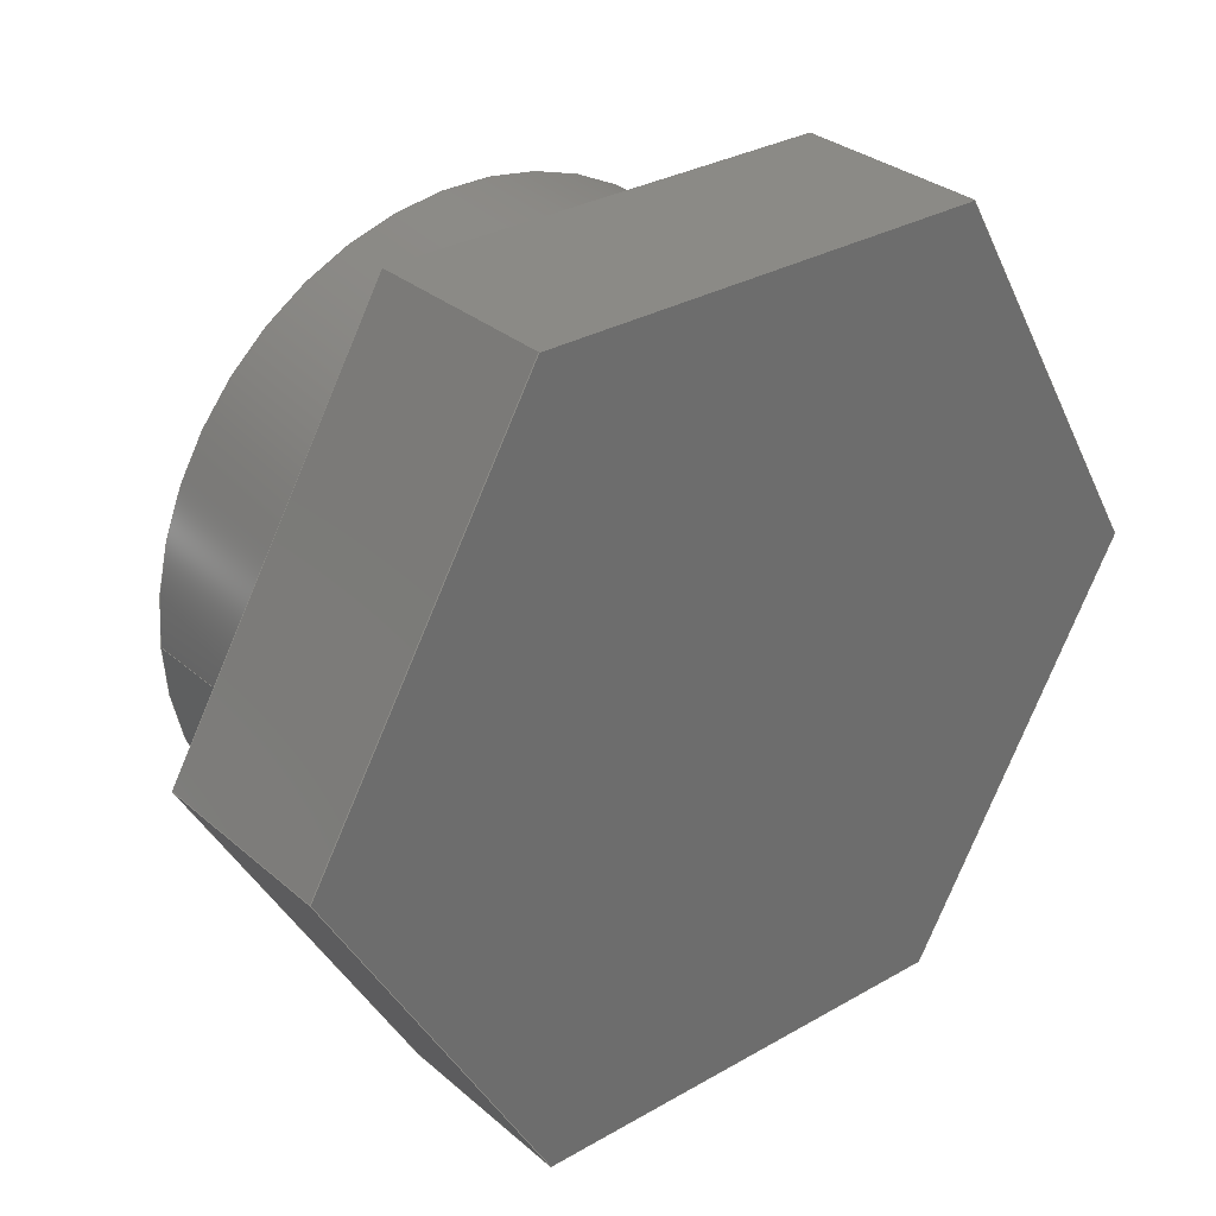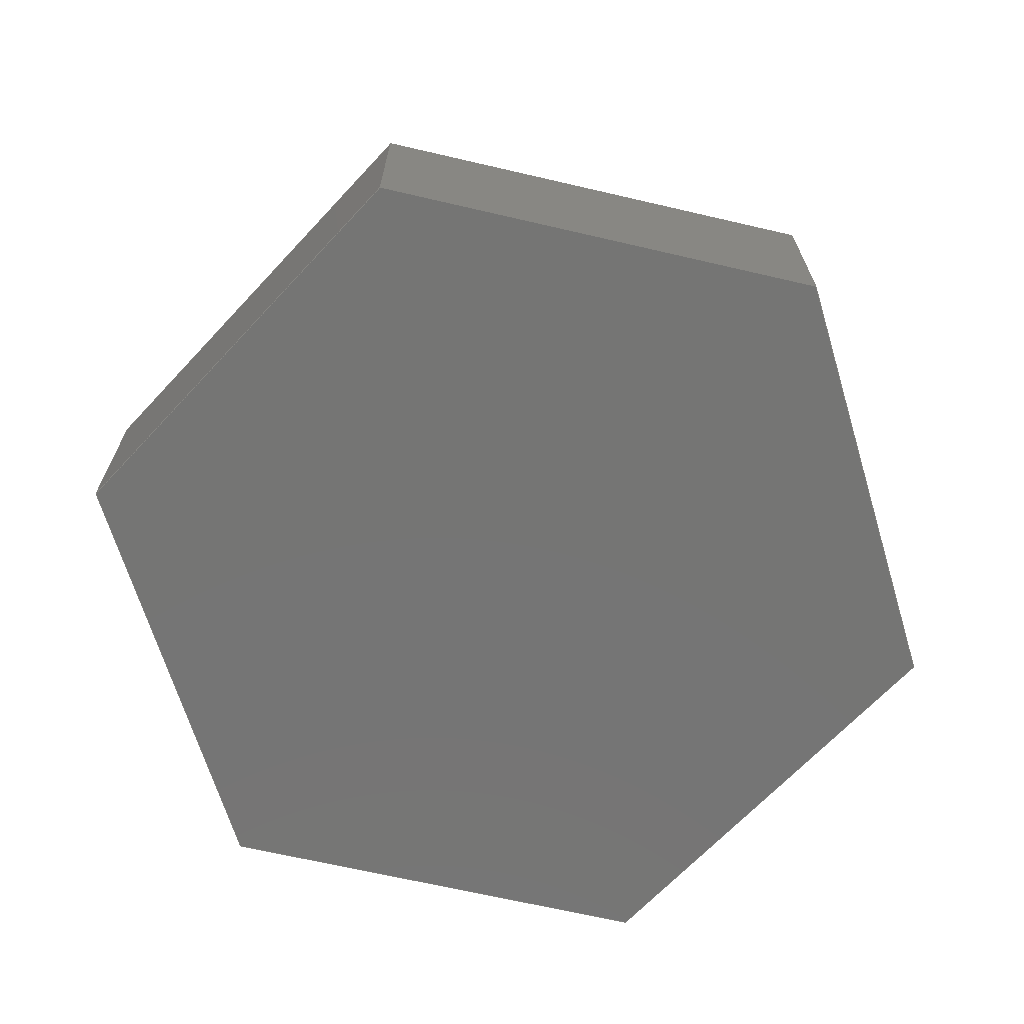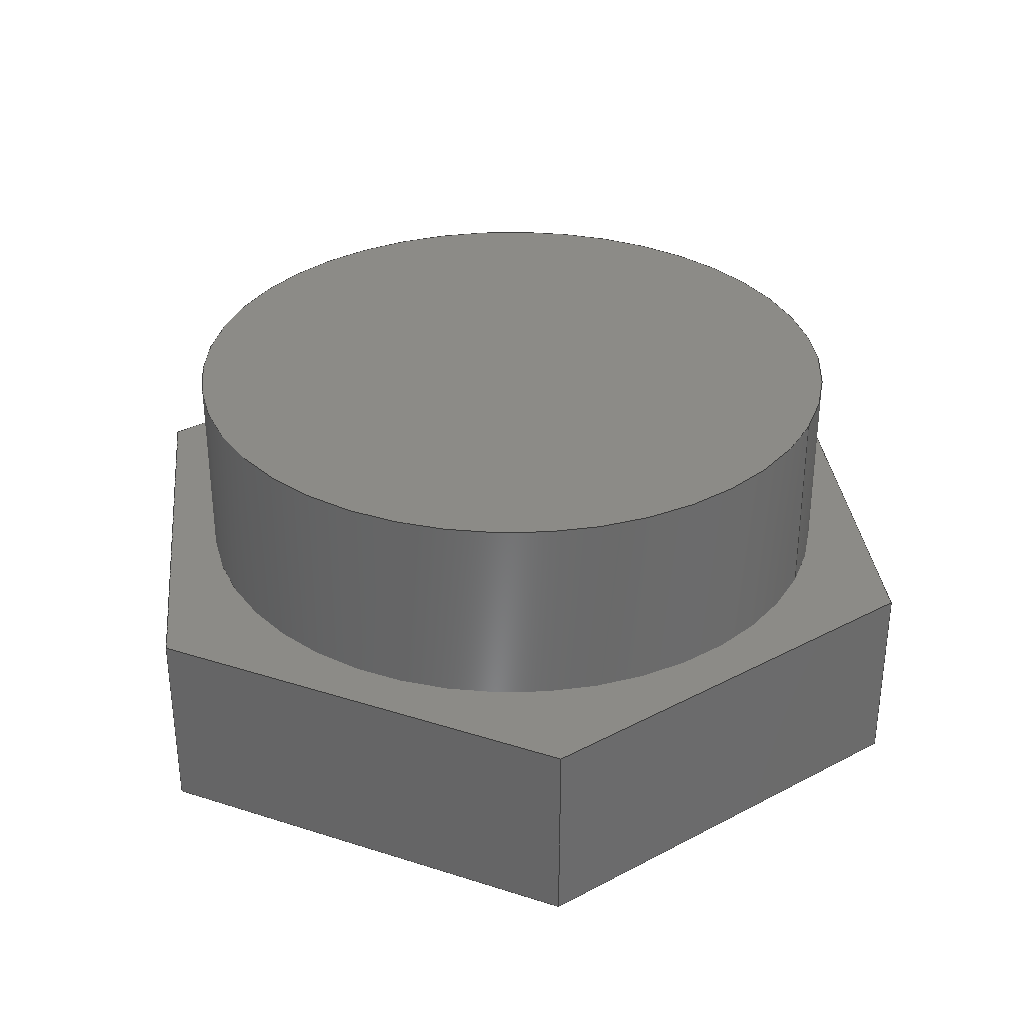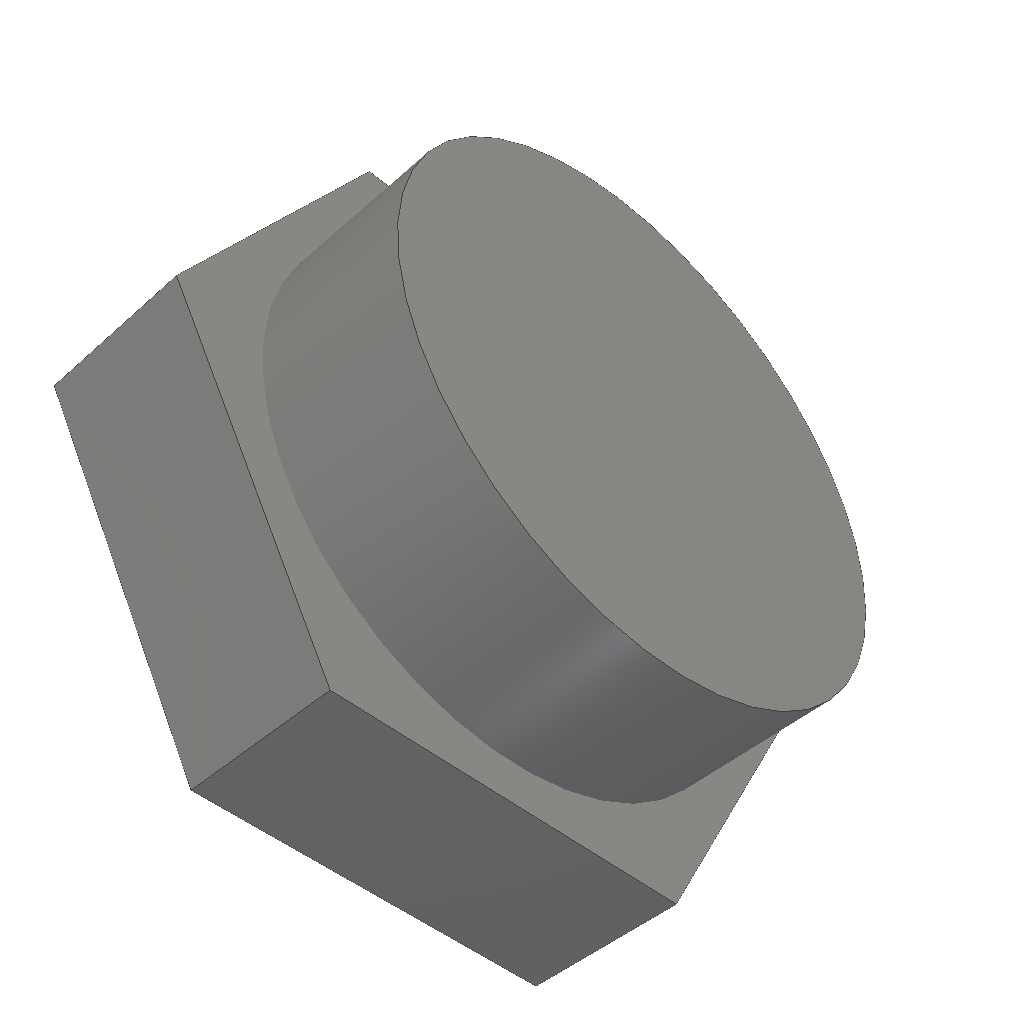
<metadata>
{"format":"step","ext":"step","renderer":"f3d","projection":"perspective","resolution":1024,"background":"white","views":[{"elev":30.8,"azim":-39.5,"up":"+Z"},{"elev":-67.4,"azim":-13.1,"up":"+Y"},{"elev":32.7,"azim":-156.1,"up":"+Y"},{"elev":-46.0,"azim":135.6,"up":"+Z"}]}
</metadata>
<code>
ISO-10303-21;
DATA;
#1=MECHANICAL_DESIGN_GEOMETRIC_PRESENTATION_REPRESENTATION('',(#4),#285);
#2=SHAPE_REPRESENTATION_RELATIONSHIP('SRR','None',#292,#3);
#3=ADVANCED_BREP_SHAPE_REPRESENTATION('',(#5),#284);
#4=STYLED_ITEM('',(#302),#5);
#5=MANIFOLD_SOLID_BREP('Body1',#165);
#6=FACE_BOUND('',#65,.T.);
#7=LINE('',#242,#26);
#8=LINE('',#247,#27);
#9=LINE('',#249,#28);
#10=LINE('',#251,#29);
#11=LINE('',#252,#30);
#12=LINE('',#255,#31);
#13=LINE('',#257,#32);
#14=LINE('',#258,#33);
#15=LINE('',#261,#34);
#16=LINE('',#263,#35);
#17=LINE('',#264,#36);
#18=LINE('',#267,#37);
#19=LINE('',#269,#38);
#20=LINE('',#270,#39);
#21=LINE('',#273,#40);
#22=LINE('',#275,#41);
#23=LINE('',#276,#42);
#24=LINE('',#278,#43);
#25=LINE('',#279,#44);
#26=VECTOR('',#199,1.75);
#27=VECTOR('',#204,1);
#28=VECTOR('',#205,1);
#29=VECTOR('',#206,1);
#30=VECTOR('',#207,1);
#31=VECTOR('',#210,1);
#32=VECTOR('',#211,1);
#33=VECTOR('',#212,1);
#34=VECTOR('',#215,1);
#35=VECTOR('',#216,1);
#36=VECTOR('',#217,1);
#37=VECTOR('',#220,1);
#38=VECTOR('',#221,1);
#39=VECTOR('',#222,1);
#40=VECTOR('',#225,1);
#41=VECTOR('',#226,1);
#42=VECTOR('',#227,1);
#43=VECTOR('',#230,1);
#44=VECTOR('',#231,1);
#45=CYLINDRICAL_SURFACE('',#181,1.75);
#46=FACE_OUTER_BOUND('',#56,.T.);
#47=FACE_OUTER_BOUND('',#57,.T.);
#48=FACE_OUTER_BOUND('',#58,.T.);
#49=FACE_OUTER_BOUND('',#59,.T.);
#50=FACE_OUTER_BOUND('',#60,.T.);
#51=FACE_OUTER_BOUND('',#61,.T.);
#52=FACE_OUTER_BOUND('',#62,.T.);
#53=FACE_OUTER_BOUND('',#63,.T.);
#54=FACE_OUTER_BOUND('',#64,.T.);
#55=FACE_OUTER_BOUND('',#66,.T.);
#56=EDGE_LOOP('',(#104));
#57=EDGE_LOOP('',(#105,#106,#107,#108));
#58=EDGE_LOOP('',(#109,#110,#111,#112));
#59=EDGE_LOOP('',(#113,#114,#115,#116));
#60=EDGE_LOOP('',(#117,#118,#119,#120));
#61=EDGE_LOOP('',(#121,#122,#123,#124));
#62=EDGE_LOOP('',(#125,#126,#127,#128));
#63=EDGE_LOOP('',(#129,#130,#131,#132));
#64=EDGE_LOOP('',(#133,#134,#135,#136,#137,#138));
#65=EDGE_LOOP('',(#139));
#66=EDGE_LOOP('',(#140,#141,#142,#143,#144,#145));
#67=CIRCLE('',#180,1.75);
#68=CIRCLE('',#182,1.75);
#69=VERTEX_POINT('',#238);
#70=VERTEX_POINT('',#241);
#71=VERTEX_POINT('',#245);
#72=VERTEX_POINT('',#246);
#73=VERTEX_POINT('',#248);
#74=VERTEX_POINT('',#250);
#75=VERTEX_POINT('',#254);
#76=VERTEX_POINT('',#256);
#77=VERTEX_POINT('',#260);
#78=VERTEX_POINT('',#262);
#79=VERTEX_POINT('',#266);
#80=VERTEX_POINT('',#268);
#81=VERTEX_POINT('',#272);
#82=VERTEX_POINT('',#274);
#83=EDGE_CURVE('',#69,#69,#67,.T.);
#84=EDGE_CURVE('',#69,#70,#7,.T.);
#85=EDGE_CURVE('',#70,#70,#68,.T.);
#86=EDGE_CURVE('',#71,#72,#8,.T.);
#87=EDGE_CURVE('',#72,#73,#9,.T.);
#88=EDGE_CURVE('',#74,#73,#10,.T.);
#89=EDGE_CURVE('',#71,#74,#11,.T.);
#90=EDGE_CURVE('',#75,#71,#12,.T.);
#91=EDGE_CURVE('',#76,#74,#13,.T.);
#92=EDGE_CURVE('',#75,#76,#14,.T.);
#93=EDGE_CURVE('',#77,#75,#15,.T.);
#94=EDGE_CURVE('',#78,#76,#16,.T.);
#95=EDGE_CURVE('',#77,#78,#17,.T.);
#96=EDGE_CURVE('',#79,#77,#18,.T.);
#97=EDGE_CURVE('',#80,#78,#19,.T.);
#98=EDGE_CURVE('',#79,#80,#20,.T.);
#99=EDGE_CURVE('',#81,#79,#21,.T.);
#100=EDGE_CURVE('',#82,#80,#22,.T.);
#101=EDGE_CURVE('',#81,#82,#23,.T.);
#102=EDGE_CURVE('',#72,#81,#24,.T.);
#103=EDGE_CURVE('',#73,#82,#25,.T.);
#104=ORIENTED_EDGE('',*,*,#83,.T.);
#105=ORIENTED_EDGE('',*,*,#83,.F.);
#106=ORIENTED_EDGE('',*,*,#84,.T.);
#107=ORIENTED_EDGE('',*,*,#85,.F.);
#108=ORIENTED_EDGE('',*,*,#84,.F.);
#109=ORIENTED_EDGE('',*,*,#86,.T.);
#110=ORIENTED_EDGE('',*,*,#87,.T.);
#111=ORIENTED_EDGE('',*,*,#88,.F.);
#112=ORIENTED_EDGE('',*,*,#89,.F.);
#113=ORIENTED_EDGE('',*,*,#90,.T.);
#114=ORIENTED_EDGE('',*,*,#89,.T.);
#115=ORIENTED_EDGE('',*,*,#91,.F.);
#116=ORIENTED_EDGE('',*,*,#92,.F.);
#117=ORIENTED_EDGE('',*,*,#93,.T.);
#118=ORIENTED_EDGE('',*,*,#92,.T.);
#119=ORIENTED_EDGE('',*,*,#94,.F.);
#120=ORIENTED_EDGE('',*,*,#95,.F.);
#121=ORIENTED_EDGE('',*,*,#96,.T.);
#122=ORIENTED_EDGE('',*,*,#95,.T.);
#123=ORIENTED_EDGE('',*,*,#97,.F.);
#124=ORIENTED_EDGE('',*,*,#98,.F.);
#125=ORIENTED_EDGE('',*,*,#99,.T.);
#126=ORIENTED_EDGE('',*,*,#98,.T.);
#127=ORIENTED_EDGE('',*,*,#100,.F.);
#128=ORIENTED_EDGE('',*,*,#101,.F.);
#129=ORIENTED_EDGE('',*,*,#102,.T.);
#130=ORIENTED_EDGE('',*,*,#101,.T.);
#131=ORIENTED_EDGE('',*,*,#103,.F.);
#132=ORIENTED_EDGE('',*,*,#87,.F.);
#133=ORIENTED_EDGE('',*,*,#103,.T.);
#134=ORIENTED_EDGE('',*,*,#100,.T.);
#135=ORIENTED_EDGE('',*,*,#97,.T.);
#136=ORIENTED_EDGE('',*,*,#94,.T.);
#137=ORIENTED_EDGE('',*,*,#91,.T.);
#138=ORIENTED_EDGE('',*,*,#88,.T.);
#139=ORIENTED_EDGE('',*,*,#85,.T.);
#140=ORIENTED_EDGE('',*,*,#102,.F.);
#141=ORIENTED_EDGE('',*,*,#86,.F.);
#142=ORIENTED_EDGE('',*,*,#90,.F.);
#143=ORIENTED_EDGE('',*,*,#93,.F.);
#144=ORIENTED_EDGE('',*,*,#96,.F.);
#145=ORIENTED_EDGE('',*,*,#99,.F.);
#146=PLANE('',#179);
#147=PLANE('',#183);
#148=PLANE('',#184);
#149=PLANE('',#185);
#150=PLANE('',#186);
#151=PLANE('',#187);
#152=PLANE('',#188);
#153=PLANE('',#189);
#154=PLANE('',#190);
#155=ADVANCED_FACE('',(#46),#146,.T.);
#156=ADVANCED_FACE('',(#47),#45,.T.);
#157=ADVANCED_FACE('',(#48),#147,.T.);
#158=ADVANCED_FACE('',(#49),#148,.T.);
#159=ADVANCED_FACE('',(#50),#149,.T.);
#160=ADVANCED_FACE('',(#51),#150,.T.);
#161=ADVANCED_FACE('',(#52),#151,.T.);
#162=ADVANCED_FACE('',(#53),#152,.T.);
#163=ADVANCED_FACE('',(#54,#6),#153,.T.);
#164=ADVANCED_FACE('',(#55),#154,.F.);
#165=CLOSED_SHELL('',(#155,#156,#157,#158,#159,#160,#161,#162,#163,#164));
#166=DERIVED_UNIT_ELEMENT(#168,1);
#167=DERIVED_UNIT_ELEMENT(#287,3);
#168=(
MASS_UNIT()
NAMED_UNIT(*)
SI_UNIT(.KILO.,.GRAM.)
);
#169=DERIVED_UNIT((#166,#167));
#170=MEASURE_REPRESENTATION_ITEM('density measure',
POSITIVE_RATIO_MEASURE(7850),#169);
#171=PROPERTY_DEFINITION_REPRESENTATION(#176,#173);
#172=PROPERTY_DEFINITION_REPRESENTATION(#177,#174);
#173=REPRESENTATION('material name',(#175),#284);
#174=REPRESENTATION('density',(#170),#284);
#175=DESCRIPTIVE_REPRESENTATION_ITEM('Steel','Steel');
#176=PROPERTY_DEFINITION('material property','material name',#294);
#177=PROPERTY_DEFINITION('material property','density of part',#294);
#178=AXIS2_PLACEMENT_3D('placement',#236,#191,#192);
#179=AXIS2_PLACEMENT_3D('',#237,#193,#194);
#180=AXIS2_PLACEMENT_3D('',#239,#195,#196);
#181=AXIS2_PLACEMENT_3D('',#240,#197,#198);
#182=AXIS2_PLACEMENT_3D('',#243,#200,#201);
#183=AXIS2_PLACEMENT_3D('',#244,#202,#203);
#184=AXIS2_PLACEMENT_3D('',#253,#208,#209);
#185=AXIS2_PLACEMENT_3D('',#259,#213,#214);
#186=AXIS2_PLACEMENT_3D('',#265,#218,#219);
#187=AXIS2_PLACEMENT_3D('',#271,#223,#224);
#188=AXIS2_PLACEMENT_3D('',#277,#228,#229);
#189=AXIS2_PLACEMENT_3D('',#280,#232,#233);
#190=AXIS2_PLACEMENT_3D('',#281,#234,#235);
#191=DIRECTION('axis',(0,0,1));
#192=DIRECTION('refdir',(1,0,0));
#193=DIRECTION('center_axis',(0,1,0));
#194=DIRECTION('ref_axis',(-1,0,0));
#195=DIRECTION('center_axis',(0,1,0));
#196=DIRECTION('ref_axis',(-1,0,0));
#197=DIRECTION('center_axis',(0,1,0));
#198=DIRECTION('ref_axis',(1,0,0));
#199=DIRECTION('',(0,-1,0));
#200=DIRECTION('center_axis',(0,-1,0));
#201=DIRECTION('ref_axis',(1,0,0));
#202=DIRECTION('center_axis',(0.866,0,-0.5));
#203=DIRECTION('ref_axis',(-0.5,0,-0.866));
#204=DIRECTION('',(-0.5,0,-0.866));
#205=DIRECTION('',(0,1,0));
#206=DIRECTION('',(-0.5,0,-0.866));
#207=DIRECTION('',(0,1,0));
#208=DIRECTION('center_axis',(0.866,0,0.5));
#209=DIRECTION('ref_axis',(0.5,0,-0.866));
#210=DIRECTION('',(0.5,0,-0.866));
#211=DIRECTION('',(0.5,0,-0.866));
#212=DIRECTION('',(0,1,0));
#213=DIRECTION('center_axis',(-4.807e-16,0,1));
#214=DIRECTION('ref_axis',(1,0,4.807e-16));
#215=DIRECTION('',(1,0,4.807e-16));
#216=DIRECTION('',(1,0,4.807e-16));
#217=DIRECTION('',(0,1,0));
#218=DIRECTION('center_axis',(-0.866,0,0.5));
#219=DIRECTION('ref_axis',(0.5,0,0.866));
#220=DIRECTION('',(0.5,0,0.866));
#221=DIRECTION('',(0.5,0,0.866));
#222=DIRECTION('',(0,1,0));
#223=DIRECTION('center_axis',(-0.866,0,-0.5));
#224=DIRECTION('ref_axis',(-0.5,0,0.866));
#225=DIRECTION('',(-0.5,0,0.866));
#226=DIRECTION('',(-0.5,0,0.866));
#227=DIRECTION('',(0,1,0));
#228=DIRECTION('center_axis',(4.807e-16,0,-1));
#229=DIRECTION('ref_axis',(-1,0,-4.807e-16));
#230=DIRECTION('',(-1,0,-4.807e-16));
#231=DIRECTION('',(-1,0,-4.807e-16));
#232=DIRECTION('center_axis',(0,1,0));
#233=DIRECTION('ref_axis',(0,0,1));
#234=DIRECTION('center_axis',(0,1,0));
#235=DIRECTION('ref_axis',(1,0,0));
#236=CARTESIAN_POINT('',(0,0,0));
#237=CARTESIAN_POINT('Origin',(0,2,0));
#238=CARTESIAN_POINT('',(-1.75,2,2.143e-16));
#239=CARTESIAN_POINT('Origin',(0,2,0));
#240=CARTESIAN_POINT('Origin',(0,0,0));
#241=CARTESIAN_POINT('',(-1.75,1,-2.143e-16));
#242=CARTESIAN_POINT('',(-1.75,0,2.143e-16));
#243=CARTESIAN_POINT('Origin',(0,1,0));
#244=CARTESIAN_POINT('Origin',(2.309,0,1.665e-15));
#245=CARTESIAN_POINT('',(2.309,0,1.665e-15));
#246=CARTESIAN_POINT('',(1.155,0,-2));
#247=CARTESIAN_POINT('',(2.309,0,1.665e-15));
#248=CARTESIAN_POINT('',(1.155,1,-2));
#249=CARTESIAN_POINT('',(1.155,0,-2));
#250=CARTESIAN_POINT('',(2.309,1,1.554e-15));
#251=CARTESIAN_POINT('',(2.309,1,1.665e-15));
#252=CARTESIAN_POINT('',(2.309,0,1.665e-15));
#253=CARTESIAN_POINT('Origin',(1.155,0,2));
#254=CARTESIAN_POINT('',(1.155,0,2));
#255=CARTESIAN_POINT('',(1.155,0,2));
#256=CARTESIAN_POINT('',(1.155,1,2));
#257=CARTESIAN_POINT('',(1.155,1,2));
#258=CARTESIAN_POINT('',(1.155,0,2));
#259=CARTESIAN_POINT('Origin',(-1.155,0,2));
#260=CARTESIAN_POINT('',(-1.155,0,2));
#261=CARTESIAN_POINT('',(-1.155,0,2));
#262=CARTESIAN_POINT('',(-1.155,1,2));
#263=CARTESIAN_POINT('',(-1.155,1,2));
#264=CARTESIAN_POINT('',(-1.155,0,2));
#265=CARTESIAN_POINT('Origin',(-2.309,0,-7.772e-16));
#266=CARTESIAN_POINT('',(-2.309,0,-7.772e-16));
#267=CARTESIAN_POINT('',(-2.309,0,-7.772e-16));
#268=CARTESIAN_POINT('',(-2.309,1,-6.661e-16));
#269=CARTESIAN_POINT('',(-2.309,1,-7.772e-16));
#270=CARTESIAN_POINT('',(-2.309,0,-7.772e-16));
#271=CARTESIAN_POINT('Origin',(-1.155,0,-2));
#272=CARTESIAN_POINT('',(-1.155,0,-2));
#273=CARTESIAN_POINT('',(-1.155,0,-2));
#274=CARTESIAN_POINT('',(-1.155,1,-2));
#275=CARTESIAN_POINT('',(-1.155,1,-2));
#276=CARTESIAN_POINT('',(-1.155,0,-2));
#277=CARTESIAN_POINT('Origin',(1.155,0,-2));
#278=CARTESIAN_POINT('',(1.155,0,-2));
#279=CARTESIAN_POINT('',(1.155,1,-2));
#280=CARTESIAN_POINT('Origin',(0,1,4.441e-16));
#281=CARTESIAN_POINT('Origin',(0,0,4.441e-16));
#282=UNCERTAINTY_MEASURE_WITH_UNIT(LENGTH_MEASURE(0.001),#286,
'DISTANCE_ACCURACY_VALUE',
'Maximum model space distance between geometric entities at asserted c
onnectivities');
#283=UNCERTAINTY_MEASURE_WITH_UNIT(LENGTH_MEASURE(0.001),#286,
'DISTANCE_ACCURACY_VALUE',
'Maximum model space distance between geometric entities at asserted c
onnectivities');
#284=(
GEOMETRIC_REPRESENTATION_CONTEXT(3)
GLOBAL_UNCERTAINTY_ASSIGNED_CONTEXT((#282))
GLOBAL_UNIT_ASSIGNED_CONTEXT((#286,#288,#289))
REPRESENTATION_CONTEXT('','3D')
);
#285=(
GEOMETRIC_REPRESENTATION_CONTEXT(3)
GLOBAL_UNCERTAINTY_ASSIGNED_CONTEXT((#283))
GLOBAL_UNIT_ASSIGNED_CONTEXT((#286,#288,#289))
REPRESENTATION_CONTEXT('','3D')
);
#286=(
LENGTH_UNIT()
NAMED_UNIT(*)
SI_UNIT(.CENTI.,.METRE.)
);
#287=(
LENGTH_UNIT()
NAMED_UNIT(*)
SI_UNIT($,.METRE.)
);
#288=(
NAMED_UNIT(*)
PLANE_ANGLE_UNIT()
SI_UNIT($,.RADIAN.)
);
#289=(
NAMED_UNIT(*)
SI_UNIT($,.STERADIAN.)
SOLID_ANGLE_UNIT()
);
#290=SHAPE_DEFINITION_REPRESENTATION(#291,#292);
#291=PRODUCT_DEFINITION_SHAPE('',$,#294);
#292=SHAPE_REPRESENTATION('',(#178),#284);
#293=PRODUCT_DEFINITION_CONTEXT('part definition',#298,'design');
#294=PRODUCT_DEFINITION('gora','gora v4',#295,#293);
#295=PRODUCT_DEFINITION_FORMATION('',$,#300);
#296=PRODUCT_RELATED_PRODUCT_CATEGORY('gora v4','gora v4',(#300));
#297=APPLICATION_PROTOCOL_DEFINITION('international standard',
'automotive_design',2009,#298);
#298=APPLICATION_CONTEXT(
'Core Data for Automotive Mechanical Design Process');
#299=PRODUCT_CONTEXT('part definition',#298,'mechanical');
#300=PRODUCT('gora','gora v4',$,(#299));
#301=PRESENTATION_STYLE_ASSIGNMENT((#303));
#302=PRESENTATION_STYLE_ASSIGNMENT((#304));
#303=SURFACE_STYLE_USAGE(.BOTH.,#305);
#304=SURFACE_STYLE_USAGE(.BOTH.,#306);
#305=SURFACE_SIDE_STYLE('',(#307));
#306=SURFACE_SIDE_STYLE('',(#308));
#307=SURFACE_STYLE_FILL_AREA(#309);
#308=SURFACE_STYLE_FILL_AREA(#310);
#309=FILL_AREA_STYLE('Steel - Satin',(#311));
#310=FILL_AREA_STYLE('Bronze - Patina',(#312));
#311=FILL_AREA_STYLE_COLOUR('Steel - Satin',#313);
#312=FILL_AREA_STYLE_COLOUR('Bronze - Patina',#314);
#313=COLOUR_RGB('Steel - Satin',0.6275,0.6275,0.6275);
#314=COLOUR_RGB('Bronze - Patina',0.5176,0.4118,0.2941);
ENDSEC;
END-ISO-10303-21;

</code>
